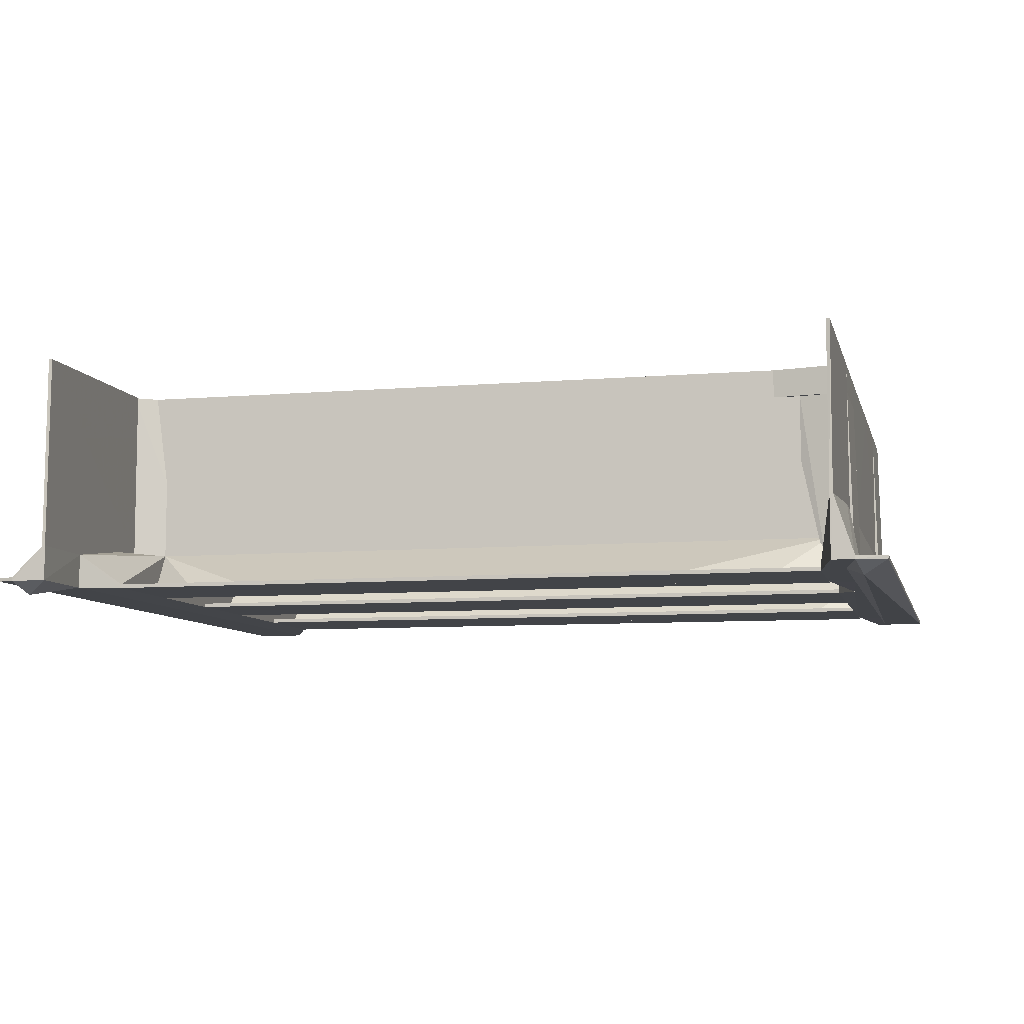
<metadata>
{"format":"obj","ext":"obj","renderer":"f3d","projection":"perspective","resolution":1024,"background":"white","views":[{"elev":-7.8,"azim":-166.5,"up":"+Z"}]}
</metadata>
<code>
o own_assets/shelf/modified/shelf-045000
v 0.2452 0.367 -0.04425
v -0.2544 0.3837 -0.07573
v 0.1619 0.4115 -0.07573
v -0.2544 0.3837 -0.07304
v -0.2544 0.3645 -0.07573
v -0.1434 0.4115 -0.07573
v -0.2544 0.3645 -0.04425
v 0.2452 0.3645 -0.07573
v -0.2174 0.4023 -0.07573
v 0.1619 0.4115 -0.07304
v 0.2452 0.3837 -0.07573
v 0.2452 0.3645 -0.04425
v -0.1434 0.4115 -0.07304
v -0.2544 0.367 -0.04425
v 0.2082 0.4023 -0.07304
v -0.2174 0.4023 -0.07304
v 0.2452 0.3837 -0.07304
v 0.2082 0.4023 -0.07573
f 5 4 2
f 5 2 3
f 6 3 2
f 7 4 5
f 8 5 3
f 8 7 5
f 9 6 2
f 9 2 4
f 10 3 6
f 11 8 3
f 11 1 8
f 12 8 1
f 12 1 7
f 12 7 8
f 13 6 9
f 13 10 6
f 13 1 10
f 14 4 7
f 14 7 1
f 14 1 13
f 15 10 1
f 15 3 10
f 16 9 4
f 16 4 14
f 16 14 13
f 16 13 9
f 17 15 1
f 17 1 11
f 17 11 15
f 18 15 11
f 18 11 3
f 18 3 15
o own_assets/shelf/modified/shelf-045001
v 0.2544 0.05182 0.07717
v 0.2544 0.04141 0.07717
v 0.2452 0.04932 -0.04425
v -0.2544 0.05182 -0.04425
v -0.2452 0.05182 0.07717
v -0.2544 0.04932 -0.04425
v 0.2452 0.05182 -0.04425
v 0.2544 0.04932 0.01126
v -0.2544 0.05182 0.01126
v -0.2452 0.04141 0.07717
v 0.2544 0.05182 0.01126
v -0.2544 0.04932 0.01126
f 23 20 19
f 23 19 22
f 24 21 20
f 24 22 21
f 25 21 22
f 25 22 19
f 26 19 20
f 26 20 21
f 27 23 22
f 27 22 24
f 28 24 20
f 28 20 23
f 28 23 27
f 29 25 19
f 29 19 26
f 29 26 21
f 29 21 25
f 30 28 27
f 30 27 24
f 30 24 28
o own_assets/shelf/modified/shelf-045002
v -0.2822 0.5214 -0.07461
v -0.2727 -9.939e-05 -0.07461
v -0.2729 0.467 -0.07711
v -0.2865 0.5052 -0.0854
v -0.3025 0.002784 -0.07461
v -0.2729 -0.000222 -0.07711
v -0.2822 0.5214 -0.07711
v -0.2729 0.467 -0.07461
v -0.3027 0.5188 -0.07461
v -0.3027 0.002601 -0.07711
v -0.3025 0.5186 -0.07711
f 35 32 31
f 36 33 32
f 36 34 33
f 37 31 33
f 37 33 34
f 38 31 32
f 38 32 33
f 38 33 31
f 39 35 31
f 39 31 37
f 40 34 36
f 40 35 39
f 40 36 32
f 40 32 35
f 41 39 37
f 41 37 34
f 41 40 39
f 41 34 40
o own_assets/shelf/modified/shelf-045003
v 0.2697 0.31 0.07768
v 0.2696 0.06897 0.07779
v 0.2697 0.06917 -0.04425
v 0.2672 0.3097 -0.04425
v 0.2452 0.2086 0.01126
v 0.2698 0.3097 -0.04428
v 0.2544 0.2086 0.07717
v 0.2674 0.3097 0.07764
v 0.2672 0.06917 -0.04425
v 0.2544 0.1766 0.07717
v 0.2672 0.06875 0.07772
v 0.2452 0.2061 -0.04425
v 0.2452 0.2061 0.01126
v 0.2452 0.2086 -0.04425
f 42 43 44
f 47 42 44
f 47 45 42
f 49 42 45
f 49 45 46
f 49 46 48
f 49 43 42
f 50 47 44
f 51 48 46
f 52 50 44
f 52 44 43
f 52 48 51
f 52 49 48
f 52 43 49
f 53 47 50
f 53 50 52
f 54 52 51
f 54 51 46
f 54 53 52
f 54 46 53
f 55 53 46
f 55 46 45
f 55 45 47
f 55 47 53
o own_assets/shelf/modified/shelf-045004
v 0.1619 0.367 0.07717
v 0.2544 0.3645 0.05752
v 0.2452 0.367 -0.04425
v -0.1434 0.3652 -0.07573
v -0.2174 0.356 0.07717
v -0.2544 0.367 -0.04425
v 0.2544 0.367 0.05752
v 0.1619 0.356 0.07717
v -0.2174 0.367 0.07717
v -0.2544 0.3645 -0.04425
v 0.2544 0.367 0.01126
v 0.2452 0.3645 -0.04425
v 0.1619 0.3645 -0.07573
v -0.2544 0.3645 0.01126
v -0.1434 0.3645 -0.07573
v 0.2544 0.3645 0.01126
v 0.1619 0.3652 -0.07573
v -0.2544 0.367 0.01126
v -0.2359 0.3645 0.05752
v -0.2359 0.367 0.05752
f 61 56 58
f 62 56 57
f 62 58 56
f 63 57 56
f 63 56 60
f 64 60 56
f 64 56 61
f 66 62 57
f 66 58 62
f 67 58 66
f 68 63 60
f 68 67 63
f 69 65 60
f 69 61 65
f 70 60 65
f 70 68 60
f 70 59 68
f 70 65 61
f 70 61 59
f 71 57 63
f 71 63 67
f 71 67 66
f 71 66 57
f 72 68 59
f 72 58 67
f 72 67 68
f 72 61 58
f 72 59 61
f 73 64 61
f 73 61 69
f 74 69 60
f 74 60 64
f 74 73 69
f 75 74 64
f 75 64 73
f 75 73 74
o own_assets/shelf/modified/shelf-045005
v -0.2174 0.2086 0.07717
v -0.2174 0.1766 0.07717
v -0.2544 0.2086 -0.02575
v -0.2697 0.2357 -0.02575
v -0.2697 0.1617 0.0776
v -0.2174 0.2086 0.05752
v -0.2675 0.1617 0.07779
v -0.2695 0.2449 0.0777
v -0.2697 0.1617 -0.02575
v -0.2672 0.2357 -0.02575
v -0.2359 0.2061 0.01126
v -0.2697 0.245 0.01126
v -0.2672 0.2452 0.07762
v -0.2672 0.1617 -0.02575
v -0.2174 0.1766 0.07467
v -0.2359 0.2086 0.01126
v -0.2672 0.245 0.01126
v -0.2174 0.2061 0.05752
f 81 76 77
f 82 77 76
f 83 82 76
f 83 80 82
f 84 80 79
f 84 79 78
f 85 78 79
f 87 79 80
f 87 80 83
f 87 85 79
f 88 83 76
f 88 76 81
f 88 87 83
f 89 77 82
f 89 82 80
f 89 80 84
f 89 84 78
f 89 78 86
f 90 81 77
f 90 89 86
f 90 77 89
f 91 85 81
f 91 86 78
f 91 78 85
f 92 81 85
f 92 85 87
f 92 88 81
f 92 87 88
f 93 90 86
f 93 81 90
f 93 91 81
f 93 86 91
o own_assets/shelf/modified/shelf-045006
v -0.2452 0.05182 0.07717
v -0.2359 0.01976 0.07717
v -0.2359 0.05182 0.01126
v -0.2729 0.06917 -0.07711
v -0.2697 0.000222 0.07711
v -0.2672 -0.000222 -0.07711
v -0.2672 0.06875 0.07772
v -0.2359 0.05182 0.05752
v -0.2359 0.04932 0.01126
v -0.2544 0.06917 -0.07573
v -0.2729 -0.000222 -0.07711
v -0.2672 0.0008268 0.07723
v -0.2696 0.06897 0.07779
v -0.2359 0.04141 0.07717
v -0.2359 0.01976 0.07467
v -0.2544 0.06917 -0.07304
f 101 95 96
f 101 100 94
f 102 96 95
f 103 99 97
f 103 102 99
f 103 96 102
f 103 101 96
f 104 99 98
f 104 98 97
f 104 97 99
f 105 99 95
f 105 98 99
f 106 97 98
f 106 98 105
f 106 105 95
f 107 94 100
f 107 101 94
f 107 95 101
f 107 106 95
f 107 100 106
f 108 102 95
f 108 95 99
f 108 99 102
f 109 100 101
f 109 101 103
f 109 106 100
f 109 103 97
f 109 97 106
o own_assets/shelf/modified/shelf-045007
v 0.2698 0.467 -0.05353
v 0.2917 -1.446e-06 -0.07461
v 0.2914 0.3375 -0.07711
v 0.2677 0.467 -0.0771
v 0.2452 0.04932 -0.04425
v 0.2672 -0.000222 -0.07711
v 0.2822 0.467 -0.07711
v 0.2698 0.4023 -0.04428
v 0.2452 0.4446 -0.07304
v 0.2912 1.183e-05 -0.07711
v 0.2673 -0.000222 -0.0442
v 0.2914 0.3375 -0.07461
v 0.2672 0.467 -0.05351
v 0.2452 0.04932 -0.07573
v 0.2452 0.367 -0.04425
v 0.2695 -0.000222 -0.04431
v 0.2822 0.467 -0.07461
v 0.2452 0.4446 -0.07573
v 0.2672 0.4023 -0.04425
f 116 113 110
f 116 115 113
f 116 112 115
f 119 115 112
f 119 112 111
f 119 111 115
f 120 114 115
f 121 117 111
f 121 111 112
f 121 112 116
f 122 110 113
f 123 115 114
f 123 114 118
f 124 118 114
f 124 122 118
f 124 114 120
f 125 111 117
f 125 117 120
f 125 120 115
f 125 115 111
f 126 121 116
f 126 116 110
f 126 110 117
f 126 117 121
f 127 123 118
f 127 113 115
f 127 115 123
f 127 122 113
f 127 118 122
f 128 122 124
f 128 117 110
f 128 110 122
f 128 124 120
f 128 120 117
o own_assets/shelf/modified/shelf-045008
v 0.2452 0.4446 -0.07304
v 0.2452 0.3837 -0.07304
v 0.2452 0.4446 -0.07573
v -0.2544 0.4446 -0.07573
v -0.2544 0.3837 -0.07304
v -0.2544 0.3837 -0.07573
v -0.2544 0.4446 -0.07304
v 0.2452 0.3837 -0.07573
f 129 130 131
f 129 131 132
f 133 130 129
f 134 132 131
f 134 133 132
f 134 130 133
f 135 133 129
f 135 129 132
f 135 132 133
f 136 134 131
f 136 131 130
f 136 130 134
o own_assets/shelf/modified/shelf-045009
v -0.2672 0.5216 -0.035
v -0.2544 0.3745 -0.07304
v -0.2672 0.5216 -0.07711
v -0.2822 0.5214 -0.07711
v -0.2697 0.3745 -0.02575
v -0.2729 0.3745 -0.07711
v -0.2694 0.5216 -0.035
v -0.2544 0.4446 -0.07304
v -0.2544 0.3745 -0.07573
v -0.2822 0.467 -0.07461
v -0.2697 0.4023 -0.02575
v -0.2672 0.4023 -0.02575
v -0.2544 0.4446 -0.07573
v -0.2822 0.467 -0.07711
v -0.2822 0.5214 -0.07461
v -0.2672 0.3745 -0.02575
f 142 140 139
f 142 138 141
f 143 137 139
f 143 139 140
f 144 139 137
f 145 142 139
f 145 138 142
f 145 144 138
f 146 142 141
f 147 137 143
f 148 138 144
f 148 147 141
f 148 144 137
f 148 137 147
f 149 145 139
f 149 139 144
f 149 144 145
f 150 146 140
f 150 140 142
f 150 142 146
f 151 147 143
f 151 143 140
f 151 140 146
f 151 146 141
f 151 141 147
f 152 148 141
f 152 141 138
f 152 138 148
o own_assets/shelf/modified/shelf-045010
v -0.2359 0.367 0.05752
v -0.2359 0.3645 0.05752
v -0.2544 0.3745 -0.07573
v -0.2729 0.3745 -0.07711
v -0.2697 0.3745 0.05752
v -0.2672 0.3097 -0.07711
v -0.2359 0.367 0.01126
v -0.2697 0.3097 0.05752
v -0.2359 0.3645 0.01126
v -0.2729 0.3097 -0.07711
v -0.2672 0.3097 0.05752
f 157 153 155
f 157 155 156
f 158 156 155
f 159 153 154
f 159 155 153
f 160 157 156
f 161 158 155
f 161 155 159
f 161 159 154
f 161 154 158
f 162 160 156
f 162 156 158
f 162 158 160
f 163 160 158
f 163 158 154
f 163 157 160
f 163 154 153
f 163 153 157
o own_assets/shelf/modified/shelf-045011
v -0.2174 0.2086 0.01126
v -0.2174 0.2061 0.01126
v -0.2174 0.245 -0.07573
v -0.2544 0.245 -0.07573
v -0.2544 0.2086 0.01126
v -0.2544 0.2061 -0.07573
v -0.2174 0.245 -0.07304
v -0.2174 0.2061 -0.07573
v -0.2544 0.2061 0.01126
v -0.2544 0.245 -0.07304
f 164 165 166
f 168 165 164
f 169 167 166
f 169 168 167
f 170 164 166
f 170 166 167
f 170 168 164
f 171 169 166
f 171 166 165
f 171 165 169
f 172 169 165
f 172 165 168
f 172 168 169
f 173 170 167
f 173 167 168
f 173 168 170
o own_assets/shelf/modified/shelf-045012
v 0.2452 0.1294 -0.07304
v 0.2452 0.07842 -0.07304
v 0.2452 0.07842 -0.07573
v -0.2544 0.1294 -0.07573
v -0.2544 0.06917 -0.07304
v 0.2452 0.1294 -0.07573
v -0.2544 0.1294 -0.07304
v -0.2174 0.06917 -0.07573
v -0.2174 0.06917 -0.07304
v -0.2544 0.06917 -0.07573
f 174 175 176
f 178 175 174
f 179 174 176
f 179 176 177
f 179 177 174
f 180 178 174
f 180 174 177
f 180 177 178
f 181 176 175
f 181 177 176
f 182 181 175
f 182 175 178
f 182 178 181
f 183 181 178
f 183 178 177
f 183 177 181
o own_assets/shelf/modified/shelf-045013
v -0.2672 0.3097 -0.02575
v -0.2544 0.06917 -0.07304
v -0.2544 0.2862 -0.07573
v -0.2729 0.3097 -0.07711
v -0.2697 0.06917 -0.02575
v -0.2729 0.06917 -0.07711
v -0.2672 0.3097 -0.07711
v -0.2544 0.2086 -0.02575
v -0.2697 0.3097 -0.02575
v -0.2544 0.06917 -0.07573
v -0.2544 0.2862 -0.07304
v -0.2672 0.06917 -0.02575
f 189 188 187
f 189 185 188
f 190 184 186
f 190 187 184
f 190 189 187
f 191 185 186
f 191 184 188
f 192 188 184
f 192 184 187
f 192 187 188
f 193 186 185
f 193 185 189
f 193 190 186
f 193 189 190
f 194 191 186
f 194 186 184
f 194 184 191
f 195 191 188
f 195 188 185
f 195 185 191
o own_assets/shelf/modified/shelf-045014
v 0.2267 0.2086 0.07717
v 0.2544 0.2061 0.05752
v 0.2452 0.2086 -0.04425
v -0.2174 0.2086 -0.04425
v -0.2174 0.1987 0.07717
v 0.2544 0.2086 0.05752
v 0.2267 0.1987 0.07717
v -0.2174 0.2086 0.07717
v 0.2544 0.2086 0.01126
v 0.2452 0.2061 -0.04425
v -0.2359 0.2061 0.01126
v 0.2544 0.2061 0.01126
v -0.2174 0.2061 -0.04425
v -0.2359 0.2086 0.05752
v -0.2359 0.2086 0.01126
v -0.2359 0.2061 0.05752
f 196 198 199
f 201 196 197
f 201 198 196
f 202 197 196
f 202 196 200
f 203 200 196
f 203 196 199
f 204 201 197
f 204 198 201
f 205 198 204
f 205 199 198
f 205 202 200
f 207 197 202
f 207 202 205
f 207 205 204
f 207 204 197
f 208 205 200
f 208 199 205
f 208 206 199
f 208 200 206
f 209 203 199
f 209 200 203
f 210 209 199
f 210 199 206
f 210 206 209
f 211 209 206
f 211 206 200
f 211 200 209
o own_assets/shelf/modified/shelf-045015
v 0.2696 0.06897 0.07779
v 0.2697 0.000222 0.07711
v 0.2697 0.06917 -0.04425
v 0.2452 0.05182 -0.04425
v 0.2544 0.01976 0.07717
v 0.2695 -0.000222 -0.04431
v 0.2672 0.06917 0.01126
v 0.2672 0.0008268 0.07723
v 0.2544 0.05182 0.07717
v 0.2673 -0.000222 -0.0442
v 0.2672 0.06917 -0.04425
v 0.2452 0.05182 0.01126
v 0.2672 0.06875 0.07772
v 0.2452 0.04932 -0.04425
v 0.2452 0.04932 0.01126
f 212 213 214
f 217 214 213
f 218 212 214
f 219 213 212
f 219 212 216
f 221 219 216
f 221 217 213
f 221 213 219
f 222 218 214
f 222 217 215
f 222 214 217
f 223 216 220
f 223 222 215
f 223 218 222
f 224 220 216
f 224 216 212
f 224 223 220
f 224 212 218
f 224 218 223
f 225 221 216
f 225 215 217
f 225 217 221
f 225 223 215
f 226 225 216
f 226 216 223
f 226 223 225
o own_assets/shelf/modified/shelf-045016
v 0.2452 0.2862 -0.07304
v 0.2452 0.2357 -0.07304
v 0.2452 0.2357 -0.07573
v -0.2544 0.2862 -0.07573
v -0.2544 0.245 -0.07304
v 0.2452 0.2862 -0.07573
v -0.2544 0.2862 -0.07304
v -0.1712 0.2265 -0.07573
v 0.1619 0.2265 -0.07573
v -0.1712 0.2265 -0.07304
v -0.2544 0.245 -0.07573
v -0.2174 0.2357 -0.07304
v 0.1619 0.2265 -0.07304
v -0.2174 0.2357 -0.07573
f 227 228 229
f 231 228 227
f 232 227 229
f 232 229 230
f 232 230 227
f 233 231 227
f 233 227 230
f 233 230 231
f 234 230 229
f 235 234 229
f 235 229 228
f 236 228 231
f 237 231 230
f 237 230 234
f 238 236 231
f 238 234 236
f 238 231 237
f 239 235 228
f 239 228 236
f 239 236 234
f 239 234 235
f 240 238 237
f 240 237 234
f 240 234 238
o own_assets/shelf/modified/shelf-045017
v 0.2697 0.3746 0.07771
v 0.2697 0.31 0.07768
v 0.2698 0.3745 -0.04428
v 0.2452 0.367 -0.04425
v 0.2544 0.335 0.07717
v 0.2698 0.3097 -0.04428
v 0.2674 0.3097 0.07764
v 0.2544 0.367 0.07717
v 0.2672 0.3097 -0.04425
v 0.2452 0.367 0.01126
v 0.2452 0.3645 -0.04425
v 0.2452 0.3645 0.01126
f 241 243 244
f 246 241 242
f 246 243 241
f 247 242 241
f 247 246 242
f 248 247 241
f 248 245 247
f 249 247 245
f 249 246 247
f 250 248 241
f 250 241 244
f 250 245 248
f 251 249 245
f 251 246 249
f 251 244 243
f 251 243 246
f 251 250 244
f 252 251 245
f 252 245 250
f 252 250 251
o own_assets/shelf/modified/shelf-045018
v -0.2174 0.367 0.07717
v -0.2174 0.335 0.07717
v -0.2174 0.367 0.05752
v -0.2697 0.3745 0.05752
v -0.2695 0.3745 0.07771
v -0.2697 0.3097 0.05752
v -0.2174 0.335 0.07467
v -0.2696 0.3099 0.07768
v -0.2672 0.3097 0.05752
v -0.2174 0.3645 0.05752
v -0.2674 0.3097 0.07764
f 253 254 255
f 257 254 253
f 257 253 255
f 257 255 256
f 259 255 254
f 260 257 256
f 260 256 258
f 260 254 257
f 261 259 254
f 262 255 259
f 262 259 261
f 262 261 258
f 262 258 256
f 262 256 255
f 263 260 258
f 263 258 261
f 263 261 254
f 263 254 260
o own_assets/shelf/modified/shelf-045019
v 0.2452 0.05182 -0.04425
v -0.2544 0.06917 -0.07573
v 0.2452 0.07842 -0.07304
v -0.2544 0.06917 -0.07304
v -0.2544 0.04932 -0.07573
v -0.2174 0.07842 -0.07573
v -0.2544 0.04932 -0.04425
v 0.2452 0.04932 -0.07573
v -0.2544 0.05182 -0.04425
v 0.2452 0.04932 -0.04425
v 0.2452 0.07842 -0.07573
v -0.2174 0.07842 -0.07304
f 268 267 265
f 269 265 267
f 269 268 265
f 270 267 268
f 271 266 264
f 271 270 268
f 271 268 269
f 272 267 270
f 272 270 264
f 273 271 264
f 273 264 270
f 273 270 271
f 274 271 269
f 274 269 266
f 274 266 271
f 275 269 267
f 275 267 272
f 275 266 269
f 275 272 264
f 275 264 266
o own_assets/shelf/modified/shelf-045020
v 0.2544 0.367 0.07717
v 0.2544 0.335 0.07717
v 0.2544 0.367 0.05752
v 0.1619 0.367 0.05752
v 0.1619 0.335 0.07717
v 0.2544 0.335 0.07467
v 0.1619 0.367 0.07717
v 0.2544 0.3645 0.05752
v 0.1619 0.335 0.07467
v 0.1619 0.3645 0.05752
f 276 277 278
f 276 278 279
f 280 277 276
f 281 278 277
f 281 277 280
f 282 280 276
f 282 276 279
f 282 279 280
f 283 279 278
f 283 278 281
f 284 281 280
f 284 280 279
f 284 283 281
f 285 284 279
f 285 279 283
f 285 283 284
o own_assets/shelf/modified/shelf-045021
v 0.2452 0.2086 -0.04425
v -0.2174 0.2357 -0.07573
v 0.2452 0.2357 -0.07304
v -0.2174 0.2357 -0.07304
v -0.2174 0.2061 -0.07573
v -0.2174 0.2061 -0.04425
v 0.2452 0.2061 -0.07573
v -0.2174 0.2086 -0.04425
v 0.2452 0.2357 -0.07573
v 0.2452 0.2061 -0.04425
f 286 288 289
f 288 287 289
f 290 289 287
f 291 289 290
f 292 290 287
f 292 288 286
f 292 291 290
f 293 291 286
f 293 286 289
f 293 289 291
f 294 292 287
f 294 287 288
f 294 288 292
f 295 292 286
f 295 286 291
f 295 291 292
o own_assets/shelf/modified/shelf-045022
v -0.2674 0.3097 0.07764
v -0.2672 0.2452 0.07762
v -0.2672 0.3097 -0.02575
v -0.2697 0.3097 -0.02575
v -0.2695 0.2449 0.0777
v -0.2696 0.3099 0.07768
v -0.2672 0.2357 -0.02575
v -0.2697 0.2357 0.01126
v -0.2697 0.2357 -0.02575
v -0.2672 0.2357 0.01126
f 296 297 298
f 300 297 296
f 301 296 298
f 301 298 299
f 301 300 296
f 302 298 297
f 302 299 298
f 303 301 299
f 303 300 301
f 304 303 299
f 304 299 302
f 304 302 303
f 305 303 302
f 305 302 297
f 305 297 300
f 305 300 303
o own_assets/shelf/modified/shelf-045023
v 0.3025 0.5186 -0.07461
v 0.3027 0.002601 -0.07461
v 0.3027 0.5188 -0.07711
v 0.2914 0.5216 -0.07711
v 0.2822 0.04141 -0.07461
v 0.2912 1.183e-05 -0.07711
v 0.2822 0.467 -0.07461
v 0.3025 0.002784 -0.07711
v 0.2917 -1.446e-06 -0.07461
v 0.2914 0.5214 -0.07461
v 0.2822 0.04141 -0.07711
v 0.2822 0.467 -0.07711
f 306 307 308
f 306 308 309
f 310 307 306
f 311 309 308
f 312 310 306
f 313 311 308
f 313 308 307
f 313 307 311
f 314 311 307
f 314 307 310
f 314 310 311
f 315 312 306
f 315 306 309
f 315 309 312
f 316 311 310
f 316 310 312
f 316 309 311
f 317 316 312
f 317 312 309
f 317 309 316
o own_assets/shelf/modified/shelf-045024
v -0.2672 0.5198 0.07779
v -0.2672 0.3744 0.0776
v -0.2672 0.5216 -0.035
v -0.2694 0.5216 -0.035
v -0.2697 0.5202 0.07739
v -0.2697 0.3745 -0.02575
v -0.2695 0.3745 0.07771
v -0.2672 0.3745 -0.02575
v -0.2672 0.4023 -0.035
v -0.2697 0.4023 -0.035
f 318 319 320
f 322 318 320
f 322 320 321
f 324 319 318
f 324 318 322
f 324 323 319
f 324 322 323
f 325 320 319
f 325 319 323
f 326 321 320
f 326 325 323
f 326 320 325
f 327 323 322
f 327 322 321
f 327 326 323
f 327 321 326
o own_assets/shelf/modified/shelf-045025
v 0.2544 0.2086 0.07717
v 0.2544 0.1766 0.07717
v 0.2544 0.2086 0.05752
v 0.2267 0.2086 0.05752
v 0.2267 0.2086 0.07717
v 0.2267 0.1766 0.07467
v 0.2544 0.1766 0.07467
v 0.2267 0.2061 0.05752
v 0.2267 0.1766 0.07717
v 0.2544 0.2061 0.05752
f 328 329 330
f 328 330 331
f 332 329 328
f 332 328 331
f 333 332 331
f 334 330 329
f 334 329 333
f 335 333 331
f 335 331 330
f 335 334 333
f 336 333 329
f 336 329 332
f 336 332 333
f 337 335 330
f 337 330 334
f 337 334 335
o own_assets/shelf/modified/shelf-045026
v 0.2697 0.5198 0.07779
v 0.2697 0.3746 0.07771
v 0.2698 0.4023 -0.05351
v 0.2674 0.5216 -0.05345
v 0.2672 0.5198 0.07779
v 0.2672 0.3745 -0.04425
v 0.2696 0.5216 -0.05356
v 0.2674 0.3746 0.07779
v 0.2698 0.3745 -0.04428
v 0.2672 0.4023 -0.05351
f 338 339 340
f 342 338 341
f 344 338 340
f 344 341 338
f 345 339 338
f 345 338 342
f 345 342 343
f 346 340 339
f 346 345 343
f 346 339 345
f 347 346 343
f 347 340 346
f 347 344 340
f 347 341 344
f 347 343 342
f 347 342 341
o own_assets/shelf/modified/shelf-045027
v 0.2267 0.1987 0.07717
v 0.2267 0.1766 0.07717
v 0.2267 0.2061 0.06677
v -0.2174 0.2061 0.06677
v -0.2174 0.1766 0.07717
v 0.2267 0.1766 0.07467
v -0.2174 0.1987 0.07717
v -0.2174 0.1766 0.07467
f 348 349 350
f 352 349 348
f 353 350 349
f 353 351 350
f 353 349 352
f 354 352 348
f 354 351 352
f 354 348 350
f 354 350 351
f 355 353 352
f 355 352 351
f 355 351 353
o own_assets/shelf/modified/shelf-045028
v -0.2675 0.1617 0.07779
v -0.2672 0.06875 0.07772
v -0.2672 0.1617 -0.02575
v -0.2697 0.1617 -0.02575
v -0.2696 0.06897 0.07779
v -0.2697 0.06917 -0.02575
v -0.2697 0.1617 0.0776
v -0.2672 0.06917 -0.02575
f 356 357 358
f 356 358 359
f 360 357 356
f 361 359 358
f 361 357 360
f 362 360 356
f 362 356 359
f 362 361 360
f 362 359 361
f 363 361 358
f 363 358 357
f 363 357 361
o own_assets/shelf/modified/shelf-045029
v 0.1619 0.356 0.07717
v 0.1619 0.335 0.07717
v 0.1619 0.356 0.07467
v -0.2174 0.356 0.07467
v -0.2174 0.335 0.07717
v -0.2174 0.335 0.07467
v -0.2174 0.356 0.07717
v 0.1619 0.335 0.07467
f 364 365 366
f 364 366 367
f 368 365 364
f 369 367 366
f 369 368 367
f 369 365 368
f 370 368 364
f 370 364 367
f 370 367 368
f 371 369 366
f 371 366 365
f 371 365 369
o own_assets/shelf/modified/shelf-045030
v 0.2696 0.5216 -0.05356
v 0.2914 0.467 -0.07461
v 0.2914 0.5214 -0.07461
v 0.2863 0.5052 -0.0854
v 0.2677 0.467 -0.0771
v 0.2914 0.467 -0.07711
v 0.2672 0.5216 -0.07711
v 0.2698 0.467 -0.05353
v 0.2914 0.5216 -0.07711
v 0.2672 0.467 -0.05351
v 0.2869 0.5041 -0.08496
v 0.2674 0.5216 -0.05345
f 377 374 373
f 377 376 375
f 378 375 376
f 379 373 374
f 379 374 372
f 379 377 373
f 379 376 377
f 380 374 377
f 380 375 378
f 380 378 372
f 380 372 374
f 381 378 376
f 381 376 379
f 382 380 377
f 382 377 375
f 382 375 380
f 383 381 379
f 383 379 372
f 383 372 378
f 383 378 381
o own_assets/shelf/modified/shelf-045031
v 0.2544 0.04141 0.07717
v 0.2544 0.01976 0.07717
v 0.2544 0.04141 0.07467
v -0.2359 0.04141 0.07467
v -0.2359 0.01976 0.07717
v -0.2359 0.01976 0.07467
v -0.2359 0.04141 0.07717
v 0.2544 0.01976 0.07467
f 384 385 386
f 384 386 387
f 388 385 384
f 389 387 386
f 389 388 387
f 389 385 388
f 390 388 384
f 390 384 387
f 390 387 388
f 391 389 386
f 391 386 385
f 391 385 389

</code>
